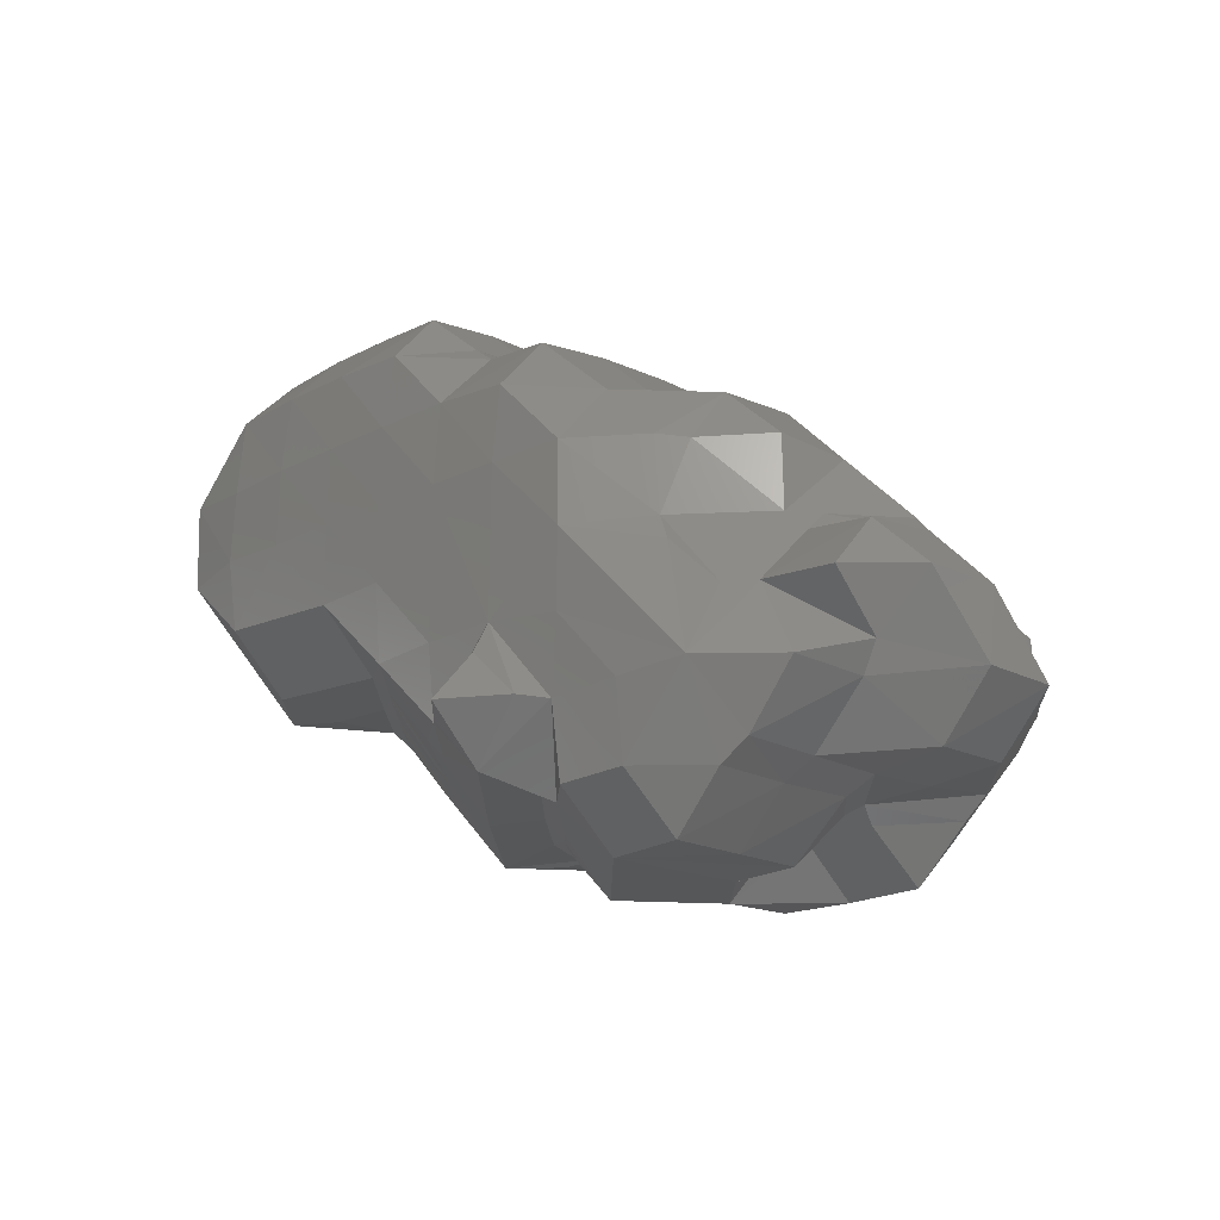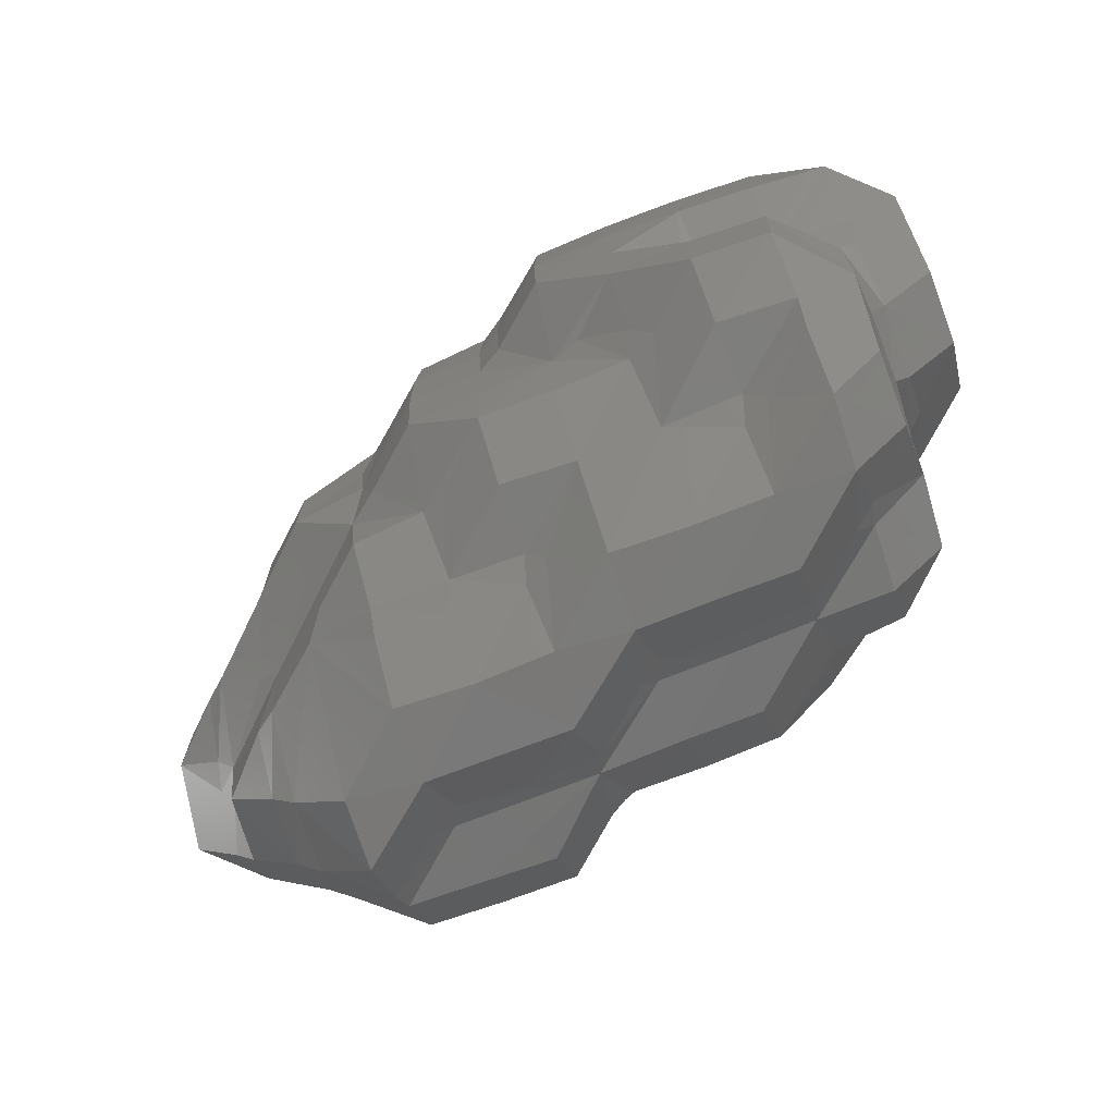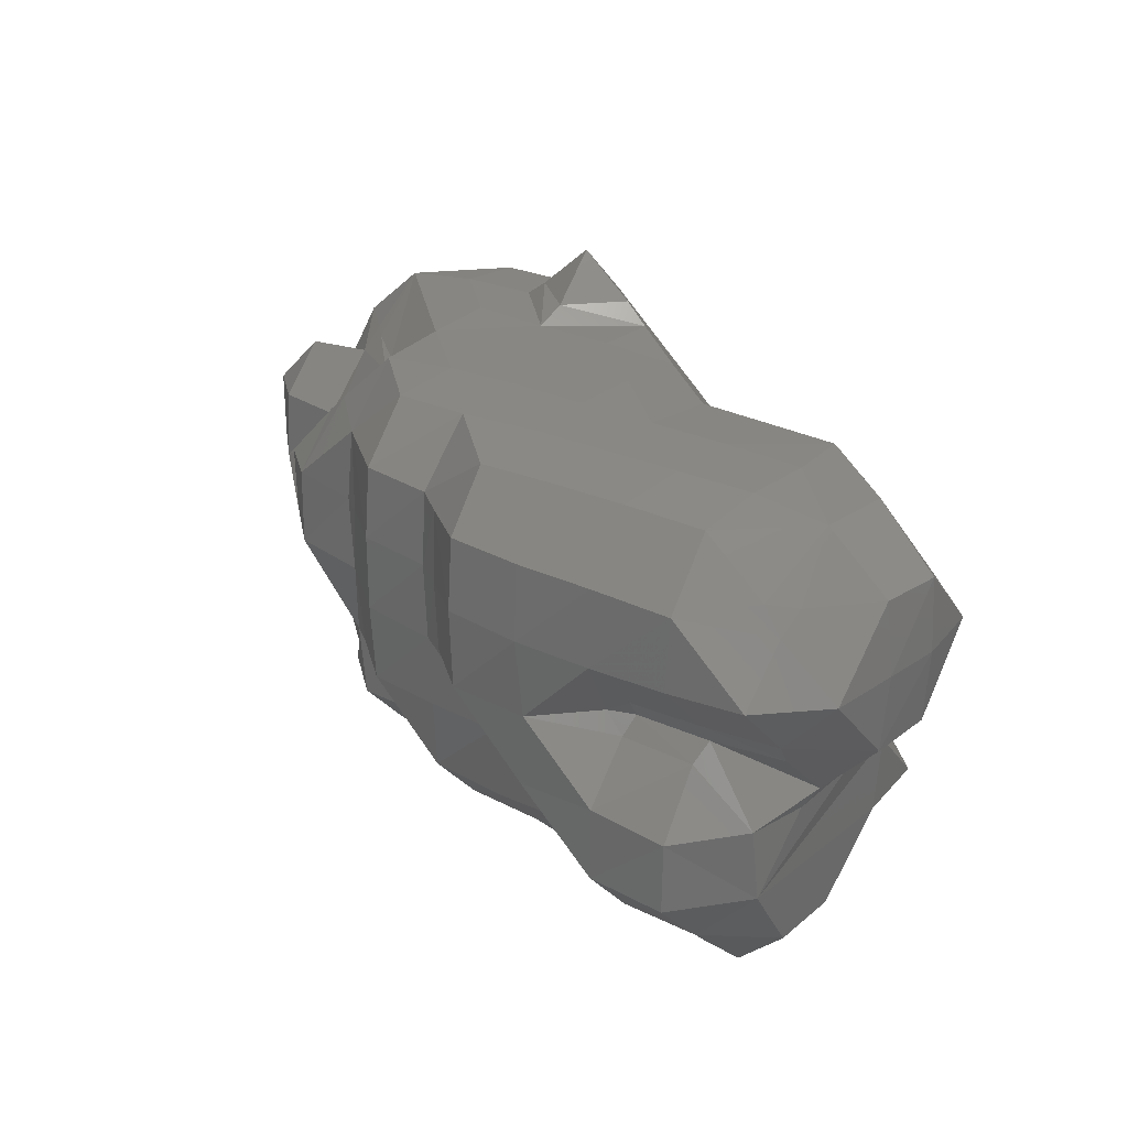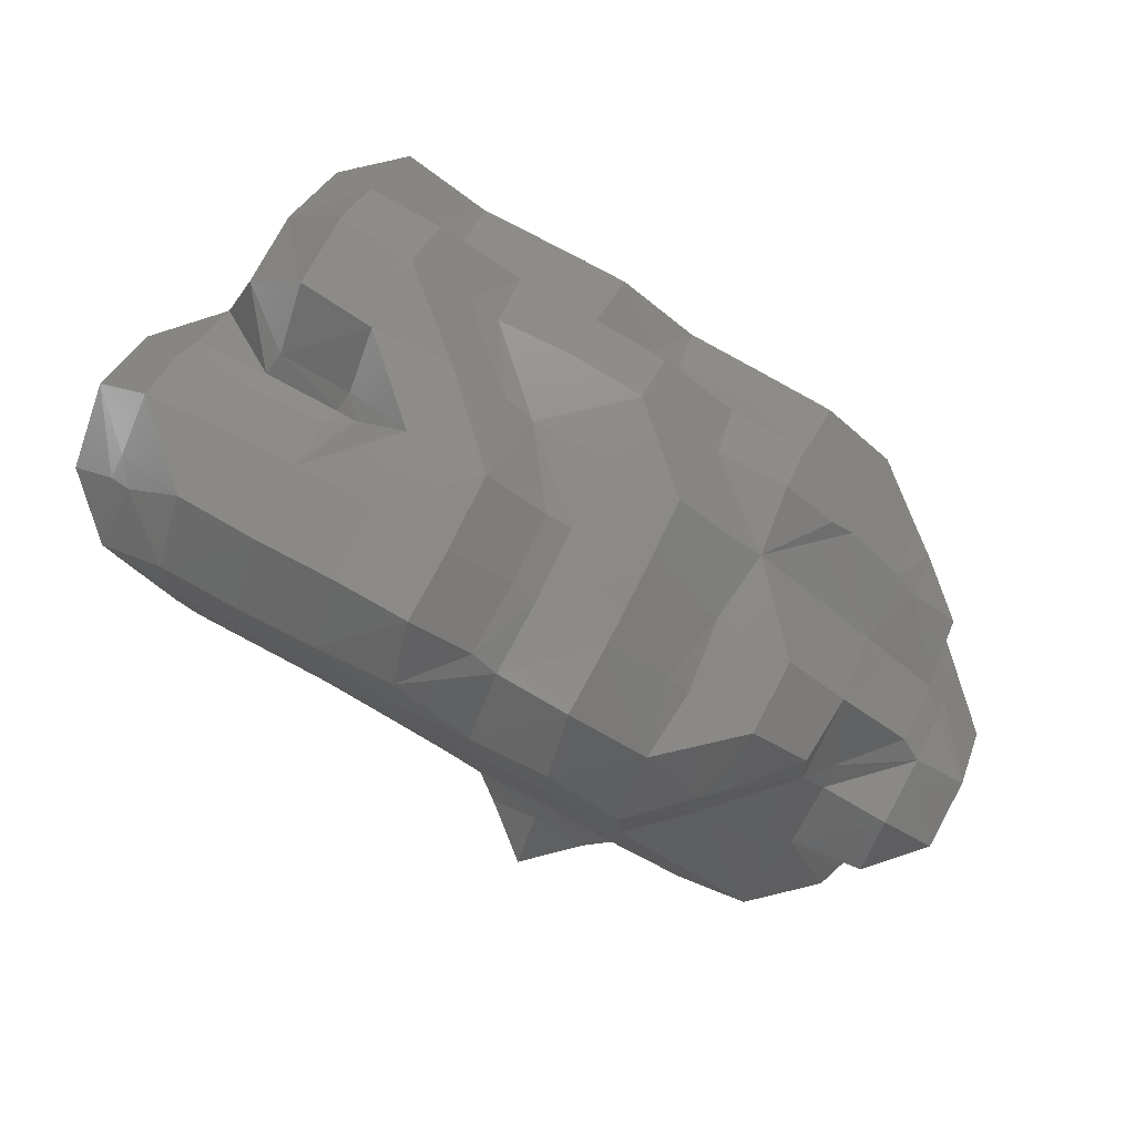
<metadata>
{"format":"stl","ext":"stl","renderer":"f3d","projection":"perspective","resolution":1024,"background":"white","views":[{"elev":-16.9,"azim":-132.5,"up":"+Z"},{"elev":-71.6,"azim":20.2,"up":"+Y"},{"elev":26.1,"azim":36.5,"up":"+Y"},{"elev":78.7,"azim":-152.8,"up":"+Z"}]}
</metadata>
<code>
# stl→obj: 286 verts, 568 faces
v 53.95 83.3 142
v 53.95 82.56 142.7
v 53.16 83.33 142.7
v 55.03 83.36 142
v 55.03 82.55 142.7
v 56.12 83.38 142
v 56.09 82.6 142.7
v 56.93 83.31 142.7
v 53.98 84.09 142.7
v 55.01 84.16 142.7
v 55.23 84.42 142.7
v 56.06 84.44 142
v 56.93 84.29 142.7
v 53.97 85.46 142
v 53.87 84.7 142.7
v 53.13 85.49 142.7
v 55.01 85.39 142
v 54.91 84.65 142.7
v 55.04 87.33 142
v 57.18 84.66 142.7
v 57.11 85.48 142
v 57.92 85.38 142.7
v 53.88 86.46 142
v 53.12 86.52 142.7
v 56.85 86.47 142.7
v 57.25 86.14 142.7
v 53.88 87.45 142
v 53.13 87.52 142.7
v 55.77 87.56 142.7
v 56.12 87.21 142.7
v 53.94 88.21 142.8
v 54.99 88.2 142.7
v 53.88 82.34 143
v 53.91 81.59 143.8
v 53.09 82.31 143.7
v 54.72 82.24 143.8
v 52.82 83.34 143
v 52.77 82.58 143.8
v 51.98 83.38 143.8
v 54.99 82.45 143.7
v 57.08 82.49 143.7
v 57.27 83.37 142.9
v 58.37 83.35 142.9
v 58.3 82.52 143.8
v 59.46 83.38 143
v 59.4 82.57 143.8
v 60.54 83.33 144
v 51.77 84.36 143
v 51.69 83.69 143.8
v 50.97 84.45 143.8
v 52.8 84.37 142.9
v 53.86 84.36 142.9
v 54.93 84.37 142.8
v 57.28 84.41 142.9
v 58.33 84.35 142.9
v 59.35 84.28 142.9
v 60.49 83.61 143.7
v 60.33 84.49 143
v 61.28 84.37 143.8
v 51.73 85.42 143
v 50.96 85.48 143.8
v 52.81 85.34 142.9
v 58.26 85.41 142.9
v 60.27 85.46 143.8
v 60.55 85.16 143.8
v 51.95 86.46 143.7
v 52.76 86.39 142.9
v 57.17 86.52 142.9
v 58.28 86.49 143
v 59.17 86.47 143.8
v 59.49 86.17 143.8
v 52.77 87.43 143
v 52.05 87.45 143.8
v 56.14 87.49 142.9
v 56.19 88.42 143
v 57.94 87.53 143.7
v 58.31 87.49 144
v 52.94 88.21 143.8
v 53.95 88.3 143.8
v 55.03 88.3 143.7
v 55.38 88.55 143.8
v 56.83 88.56 143.8
v 57.19 88.28 143.8
v 56.1 89.18 143.8
v 53.95 81.62 144.9
v 53.14 82.32 144.8
v 55.16 82.25 144
v 55.02 81.54 144.8
v 56.2 82.26 144
v 57.1 81.54 144.8
v 57.23 82.27 144
v 58.04 82.24 144.8
v 52.79 82.63 144.8
v 52.06 83.32 144.7
v 58.26 82.44 144.7
v 59.33 82.45 144.7
v 60.47 82.5 144.8
v 61.59 83.33 144.1
v 61.55 82.61 144.8
v 62.35 83.34 144.9
v 51.65 84.4 144.5
v 51.97 84.33 144.8
v 61.6 84.11 144.8
v 61.43 84.41 144.8
v 51.69 84.7 144.8
v 50.96 85.37 144.7
v 60.53 85.44 144
v 61.36 85.35 144.7
v 51.7 86.5 144.1
v 50.98 86.39 144.8
v 59.43 86.48 144
v 60.23 86.44 144.7
v 60.55 86.19 144.7
v 51.72 87.13 144.8
v 52.75 87.23 144.8
v 52.78 87.52 144.5
v 53.08 87.52 144.8
v 59.14 87.48 144.7
v 59.45 87.22 144.7
v 54.92 88.33 144.7
v 56.11 88.35 144.8
v 56.14 88.55 144.4
v 57.24 88.34 144.8
v 58.32 88.27 144.8
v 53.95 83.25 146.5
v 55 81.62 145.8
v 56.13 81.56 145.8
v 57.24 81.54 145.9
v 58.39 82.25 145
v 58.29 81.52 145.8
v 59.47 82.25 145
v 59.4 81.52 145.8
v 60.53 82.28 145.1
v 60.49 81.55 145.8
v 61.32 82.25 145.9
v 52.77 83.4 145.5
v 53.1 83.31 145.8
v 61.58 82.53 145.7
v 62.41 83.28 145.9
v 52.77 84.34 145.6
v 53.11 84.34 145.9
v 61.64 84.46 145
v 62.45 84.31 145.9
v 51.72 85.5 145.5
v 52.03 85.36 145.8
v 52.76 84.65 145.8
v 61.62 85.49 145
v 62.49 85.32 145.8
v 51.75 86.48 145.5
v 52.75 86.14 145.8
v 52.73 86.44 145.6
v 53.05 86.49 145.9
v 60.52 86.5 144.9
v 61.6 86.46 145
v 62.68 85.68 145.8
v 62.62 86.49 145.1
v 63.47 86.46 145.9
v 54.06 87.5 145.9
v 53.87 87.57 145.5
v 59.46 87.51 145
v 61.51 87.48 145.1
v 62.68 88.17 146.8
v 54.95 88.29 145.8
v 57.24 88.36 145.8
v 58.3 88.36 145.8
v 59.49 88.3 145.8
v 61.52 88.29 145.9
v 55 82.32 146.6
v 56.03 82.26 146.6
v 57.11 82.26 146.6
v 57.48 82.25 146.9
v 58.31 81.58 146.9
v 59.4 81.55 146.9
v 60.51 81.55 146.9
v 61.65 82.31 146.1
v 61.55 81.59 146.8
v 62.34 82.31 146.9
v 55.04 82.6 146.9
v 54.26 83.34 146.9
v 56.16 82.56 146.9
v 57.21 82.5 146.9
v 62.38 83.37 148.8
v 54.91 84.34 147.6
v 62.51 84.39 146.9
v 53.06 85.42 146.8
v 53.87 84.67 146.9
v 62.72 84.67 146.8
v 62.75 85.43 146.1
v 63.49 85.43 146.9
v 53.15 86.41 146.9
v 63.57 86.42 146.9
v 53.86 87.19 146.8
v 54.18 87.48 146.9
v 63.53 87.41 146.9
v 55.01 88.25 146.9
v 56.1 88.34 146.8
v 57.2 88.36 146.8
v 58.3 88.37 146.9
v 59.4 88.37 146.9
v 60.53 88.36 146.9
v 61.64 88.34 146.9
v 58.28 82.54 147.9
v 59.43 82.51 147.9
v 60.43 82.25 147.6
v 60.81 82.24 147.9
v 61.59 81.61 147.8
v 62.32 82.31 148
v 55.01 83.35 147.6
v 56.04 83.37 147.7
v 56.42 83.27 147.9
v 57.21 82.62 147.9
v 60.54 82.51 148
v 55.31 84.37 147.9
v 62.49 84.34 148
v 53.94 85.45 147.6
v 55.04 85.39 147.8
v 62.7 84.67 147.9
v 63.48 85.49 147.9
v 53.95 86.51 147.6
v 54.93 86.42 147.7
v 55.25 86.42 148
v 63.55 86.5 147.9
v 55.04 87.44 147.7
v 63.46 87.48 147.9
v 56.06 88.26 147.9
v 57.17 88.3 147.9
v 58.3 88.35 147.9
v 59.4 88.35 147.9
v 60.5 88.35 147.9
v 61.56 88.34 147.9
v 62.63 88.23 147.9
v 61.56 82.28 148.6
v 57.18 83.39 148.6
v 58.26 83.32 148.7
v 59.3 83.35 148.7
v 59.72 83.29 148.9
v 60.51 82.64 148.9
v 61.58 82.58 148.9
v 56.14 84.4 148.6
v 57.2 84.38 148.7
v 58.27 84.37 148.8
v 58.7 84.29 149
v 59.42 83.65 149
v 62.37 84.4 148.9
v 56.11 85.48 148.7
v 57.19 85.39 148.8
v 57.54 85.42 149
v 60.57 85.4 148.8
v 60.25 85.45 149
v 60.49 85.15 149
v 61.53 85.11 149
v 61.62 85.37 148.8
v 62.65 85.41 148.7
v 56.11 86.52 148.7
v 57.15 86.46 148.8
v 57.5 86.39 149
v 60.59 85.66 149
v 61.67 85.68 149
v 62.72 85.73 148.9
v 63.42 86.49 148.9
v 56.14 87.52 148.6
v 57.17 87.48 148.7
v 57.53 87.43 149
v 62.74 87.48 148.7
v 62.41 87.54 148.9
v 62.68 87.2 149
v 58.24 88.21 148.9
v 59.33 88.26 148.9
v 60.43 88.27 148.9
v 61.56 88.23 148.9
v 60.48 83.4 149.7
v 61.55 83.32 149.6
v 59.38 84.38 149.6
v 60.5 84.42 149.7
v 61.58 84.31 149.7
v 58.34 85.44 149.7
v 59.48 85.41 149.7
v 58.32 86.52 149.7
v 59.4 86.46 149.8
v 60.5 86.44 149.7
v 61.56 86.44 149.7
v 62.62 86.47 149.6
v 58.35 87.52 149.7
v 59.4 87.49 149.7
v 60.5 87.48 149.7
v 61.62 87.43 149.7
f 1 2 3
f 1 4 5
f 2 1 5
f 4 6 7
f 5 4 7
f 7 6 8
f 1 3 9
f 4 1 9
f 10 4 9
f 10 11 12
f 10 12 4
f 4 12 6
f 13 8 6
f 12 13 6
f 14 15 16
f 14 17 18
f 15 14 18
f 11 18 17
f 11 17 12
f 12 17 19
f 20 13 12
f 20 12 21
f 21 12 19
f 20 21 22
f 23 14 16
f 24 23 16
f 17 14 19
f 19 14 23
f 25 26 21
f 25 21 19
f 22 21 26
f 27 23 24
f 28 27 24
f 19 23 27
f 29 30 19
f 25 19 30
f 27 28 31
f 19 27 31
f 32 19 31
f 29 19 32
f 33 34 35
f 34 33 36
f 37 38 39
f 35 38 37
f 33 35 37
f 33 37 3
f 33 3 2
f 33 40 36
f 33 2 40
f 2 5 40
f 7 41 5
f 5 41 40
f 8 42 41
f 8 41 7
f 42 43 44
f 41 42 44
f 43 45 46
f 44 43 46
f 46 45 47
f 48 49 50
f 39 49 48
f 39 48 37
f 37 48 51
f 3 52 9
f 3 37 52
f 37 51 52
f 9 53 10
f 52 53 9
f 10 53 11
f 42 13 54
f 8 13 42
f 43 42 55
f 55 42 54
f 45 43 56
f 56 43 55
f 57 47 45
f 57 45 58
f 58 45 56
f 57 58 59
f 60 48 50
f 61 60 50
f 51 48 62
f 62 48 60
f 15 62 16
f 15 52 62
f 52 51 62
f 18 52 15
f 53 52 18
f 11 53 18
f 13 20 54
f 22 54 20
f 22 63 54
f 63 55 54
f 56 55 58
f 58 55 63
f 64 65 58
f 59 58 65
f 60 61 66
f 66 67 60
f 60 67 62
f 16 67 24
f 62 67 16
f 26 25 68
f 26 63 22
f 26 68 63
f 68 69 63
f 70 71 58
f 70 58 69
f 69 58 63
f 64 58 71
f 72 67 66
f 73 72 66
f 24 72 28
f 67 72 24
f 30 29 74
f 30 68 25
f 30 74 68
f 74 75 68
f 76 77 69
f 76 69 75
f 75 69 68
f 70 69 77
f 72 73 78
f 28 72 78
f 28 78 31
f 31 78 79
f 32 31 80
f 31 79 80
f 29 32 80
f 29 80 75
f 29 75 74
f 81 75 80
f 82 83 75
f 76 75 83
f 75 81 84
f 82 75 84
f 34 85 86
f 35 34 86
f 36 87 88
f 36 88 34
f 34 88 85
f 87 89 90
f 88 87 90
f 89 91 90
f 90 91 92
f 38 93 94
f 39 38 94
f 86 38 35
f 93 38 86
f 36 40 87
f 41 87 40
f 89 87 41
f 91 89 41
f 91 95 92
f 91 41 95
f 41 44 95
f 46 96 44
f 44 96 95
f 47 97 46
f 46 97 96
f 47 98 99
f 97 47 99
f 99 98 100
f 49 101 50
f 49 102 101
f 49 39 102
f 39 94 102
f 103 98 47
f 103 47 59
f 103 59 104
f 57 59 47
f 100 98 103
f 101 105 106
f 101 106 50
f 50 106 61
f 102 105 101
f 65 64 107
f 65 107 108
f 65 108 59
f 59 108 104
f 109 66 61
f 109 61 110
f 110 61 106
f 71 70 111
f 71 111 112
f 64 71 112
f 64 112 113
f 64 113 107
f 108 107 113
f 109 110 114
f 109 73 66
f 109 115 73
f 109 114 115
f 116 73 115
f 115 117 116
f 70 77 118
f 70 118 119
f 70 119 111
f 112 111 119
f 73 116 78
f 116 117 78
f 80 79 120
f 79 78 120
f 81 121 122
f 81 80 121
f 80 120 121
f 122 83 82
f 122 121 83
f 121 123 83
f 77 76 83
f 77 83 124
f 124 83 123
f 118 77 124
f 81 122 84
f 82 84 122
f 85 125 86
f 125 85 126
f 126 85 88
f 90 127 88
f 88 127 126
f 90 128 127
f 92 129 130
f 92 130 90
f 90 130 128
f 129 131 132
f 130 129 132
f 131 133 134
f 132 131 134
f 134 133 135
f 93 136 94
f 93 137 136
f 86 137 93
f 86 125 137
f 92 95 129
f 96 129 95
f 131 129 96
f 97 131 96
f 133 131 97
f 133 138 135
f 133 97 138
f 97 99 138
f 138 99 100
f 139 138 100
f 136 140 102
f 94 136 102
f 141 136 137
f 140 136 141
f 103 104 142
f 103 142 143
f 103 143 100
f 100 143 139
f 105 144 106
f 105 145 144
f 102 145 105
f 102 146 145
f 102 140 146
f 141 146 140
f 142 108 147
f 104 108 142
f 148 143 142
f 147 148 142
f 144 149 110
f 106 144 110
f 150 144 145
f 150 151 144
f 151 149 144
f 150 152 151
f 113 112 153
f 113 147 108
f 113 153 147
f 153 154 147
f 155 148 147
f 155 147 156
f 156 147 154
f 155 156 157
f 110 149 114
f 115 114 149
f 151 115 149
f 117 158 159
f 115 158 117
f 115 152 158
f 115 151 152
f 119 118 160
f 119 153 112
f 119 160 153
f 160 161 153
f 154 153 161
f 161 162 156
f 161 156 154
f 157 156 162
f 117 159 78
f 159 158 163
f 159 163 78
f 78 163 120
f 120 163 121
f 123 121 164
f 124 123 165
f 123 164 165
f 160 118 124
f 160 124 166
f 166 124 165
f 161 160 166
f 167 161 166
f 126 168 125
f 126 127 169
f 168 126 169
f 127 128 170
f 169 127 170
f 171 170 128
f 171 128 172
f 172 128 130
f 132 173 130
f 130 173 172
f 134 174 132
f 132 174 173
f 135 175 176
f 135 176 134
f 134 176 174
f 176 175 177
f 125 178 179
f 125 168 178
f 169 178 168
f 180 178 169
f 170 180 169
f 181 180 170
f 171 181 170
f 135 138 175
f 175 138 139
f 175 139 177
f 177 139 182
f 125 183 141
f 137 125 141
f 183 125 179
f 139 143 182
f 182 143 184
f 146 185 145
f 141 185 146
f 141 186 185
f 141 183 186
f 187 148 188
f 187 184 148
f 184 143 148
f 187 188 189
f 145 185 150
f 185 152 150
f 185 190 152
f 148 155 188
f 188 155 157
f 188 157 189
f 189 157 191
f 152 190 192
f 158 152 192
f 193 158 192
f 162 194 157
f 157 194 191
f 158 193 195
f 163 158 195
f 121 163 196
f 163 195 196
f 164 121 197
f 121 196 197
f 165 164 198
f 164 197 198
f 166 165 199
f 165 198 199
f 167 166 200
f 166 199 200
f 167 200 201
f 162 161 167
f 162 167 201
f 172 202 171
f 172 173 203
f 202 172 203
f 173 174 204
f 203 173 204
f 205 204 174
f 205 174 206
f 206 174 176
f 206 176 177
f 207 206 177
f 178 208 179
f 178 180 209
f 208 178 209
f 210 209 180
f 210 180 211
f 211 180 181
f 202 181 171
f 202 211 181
f 212 203 204
f 205 212 204
f 177 182 207
f 179 208 183
f 213 183 209
f 183 208 209
f 182 184 214
f 186 215 185
f 186 183 215
f 215 183 216
f 216 183 213
f 184 217 214
f 187 217 184
f 217 187 189
f 218 217 189
f 215 219 190
f 185 215 190
f 216 220 215
f 220 219 215
f 220 216 221
f 189 191 218
f 218 191 222
f 190 219 192
f 193 192 219
f 193 219 223
f 223 219 220
f 223 220 221
f 191 194 222
f 222 194 224
f 193 223 195
f 223 225 195
f 195 225 196
f 197 196 226
f 196 225 226
f 198 197 227
f 197 226 227
f 199 198 228
f 198 227 228
f 200 199 229
f 199 228 229
f 201 200 230
f 200 229 230
f 162 201 231
f 201 230 231
f 224 194 162
f 231 224 162
f 206 232 205
f 206 207 232
f 211 233 210
f 211 202 234
f 233 211 234
f 202 203 235
f 234 202 235
f 236 235 203
f 236 203 237
f 237 203 212
f 232 212 205
f 232 238 212
f 238 237 212
f 238 232 207
f 238 207 182
f 209 239 213
f 209 210 233
f 209 233 239
f 239 233 240
f 234 241 233
f 241 240 233
f 242 235 243
f 242 241 235
f 241 234 235
f 236 243 235
f 182 214 244
f 239 245 216
f 213 239 216
f 240 246 239
f 246 245 239
f 247 246 241
f 246 240 241
f 248 249 250
f 248 251 252
f 250 251 248
f 217 253 252
f 217 252 244
f 217 244 214
f 251 244 252
f 217 218 253
f 245 254 221
f 216 245 221
f 246 255 245
f 255 254 245
f 256 246 247
f 255 246 256
f 248 257 249
f 252 257 248
f 258 257 252
f 253 258 252
f 259 258 253
f 259 253 218
f 259 218 260
f 260 218 222
f 254 261 223
f 221 254 223
f 255 262 254
f 262 261 254
f 263 255 256
f 262 255 263
f 264 265 266
f 264 266 260
f 264 260 224
f 224 260 222
f 223 261 225
f 226 225 261
f 262 226 261
f 262 263 267
f 262 267 226
f 226 267 227
f 228 227 268
f 227 267 268
f 229 228 269
f 228 268 269
f 230 229 270
f 229 269 270
f 265 264 231
f 265 231 270
f 270 231 230
f 224 231 264
f 237 271 236
f 237 238 272
f 271 237 272
f 238 182 272
f 243 273 242
f 243 236 271
f 243 271 273
f 273 271 274
f 272 275 271
f 275 274 271
f 182 244 275
f 272 182 275
f 241 276 247
f 241 242 273
f 241 273 276
f 276 273 277
f 250 249 277
f 250 277 274
f 274 277 273
f 251 250 274
f 275 251 274
f 244 251 275
f 276 278 256
f 247 276 256
f 277 279 276
f 279 278 276
f 249 257 280
f 249 280 277
f 277 280 279
f 257 258 281
f 280 257 281
f 258 259 282
f 281 258 282
f 259 260 282
f 278 283 263
f 256 278 263
f 279 284 278
f 284 283 278
f 280 285 279
f 285 284 279
f 281 286 280
f 286 285 280
f 266 265 286
f 266 286 282
f 282 286 281
f 260 266 282
f 263 283 267
f 268 267 283
f 284 268 283
f 269 268 284
f 285 269 284
f 270 269 285
f 286 270 285
f 265 270 286

</code>
